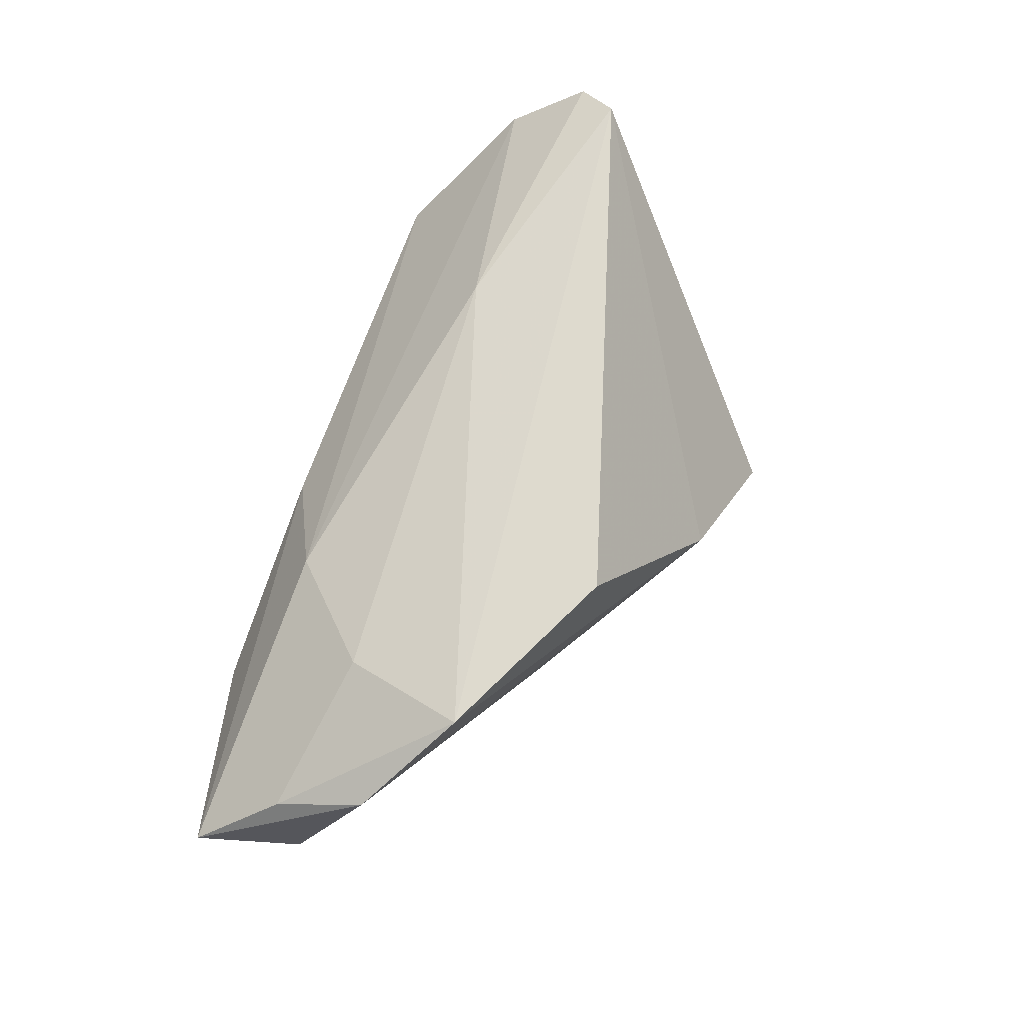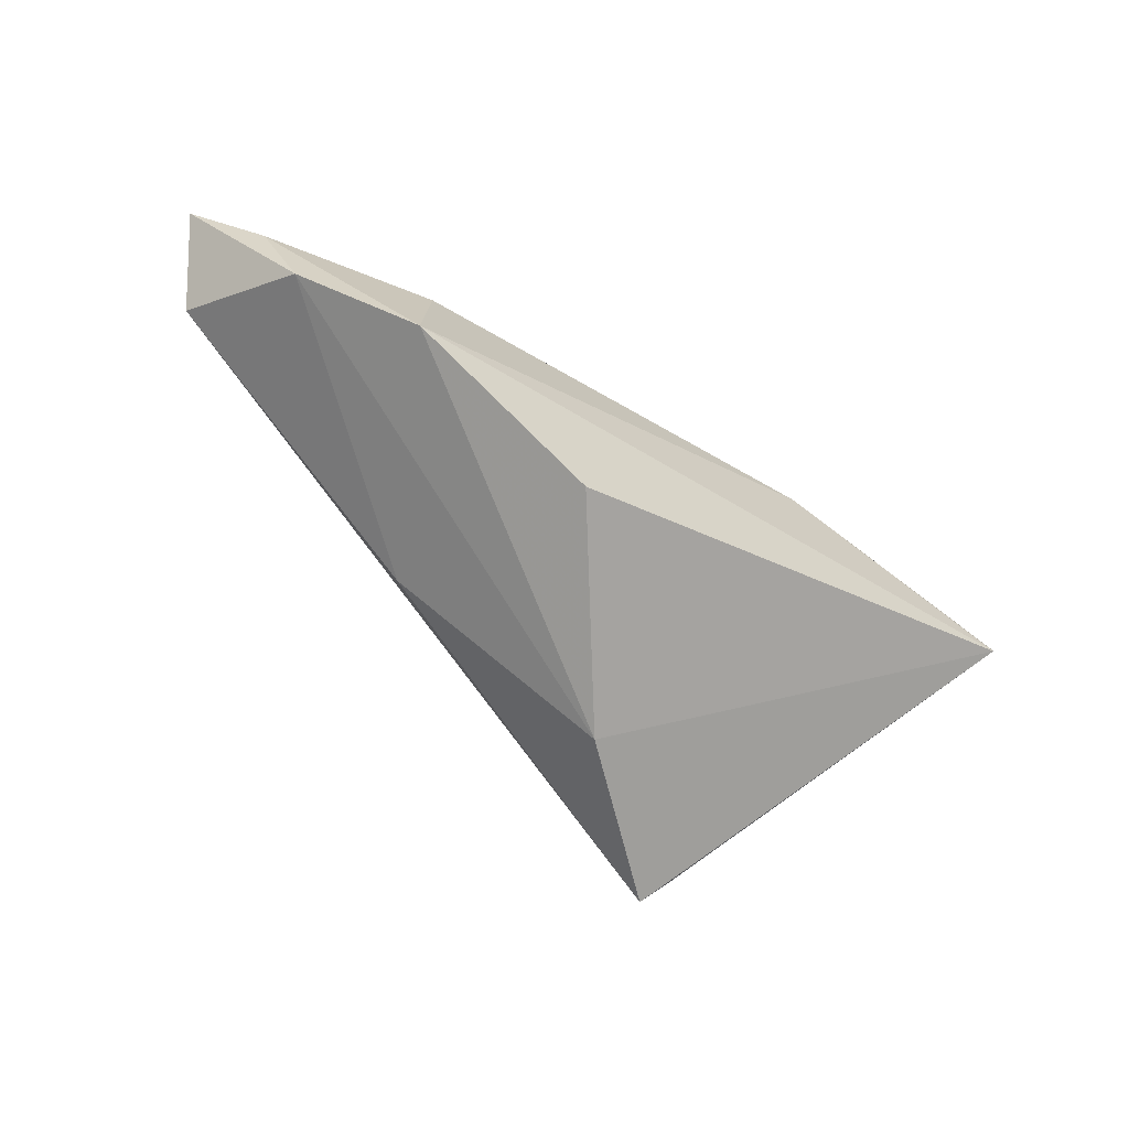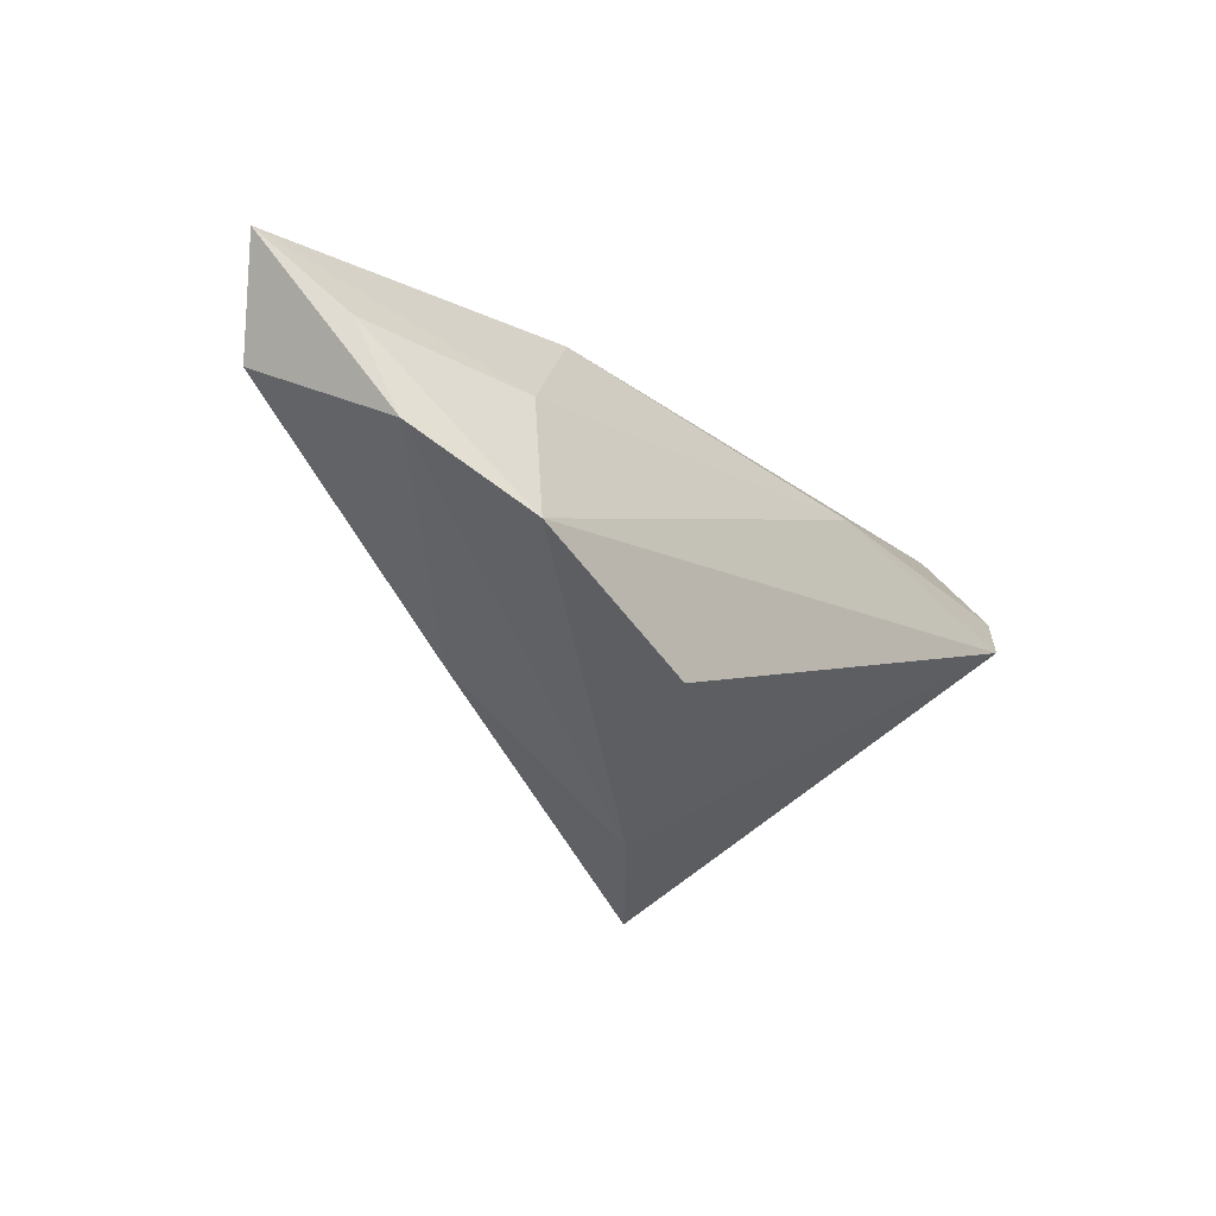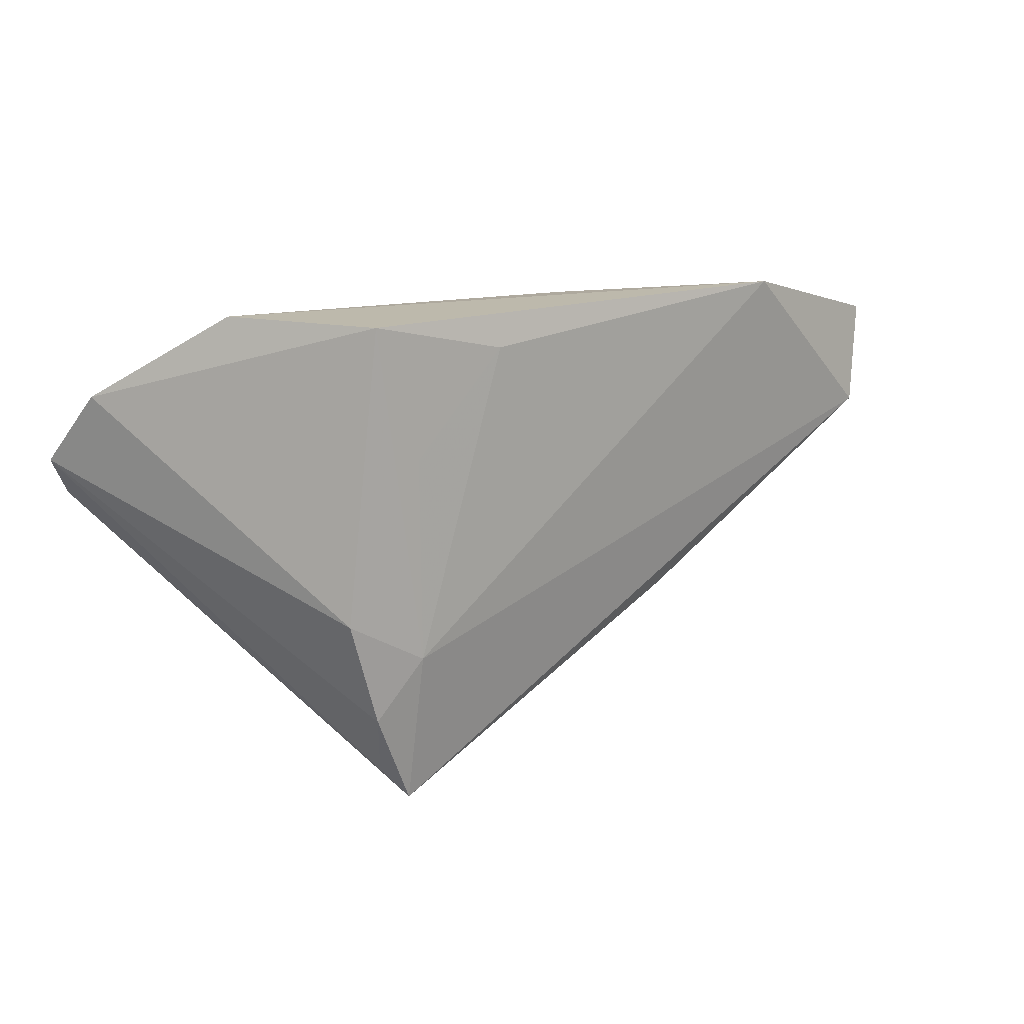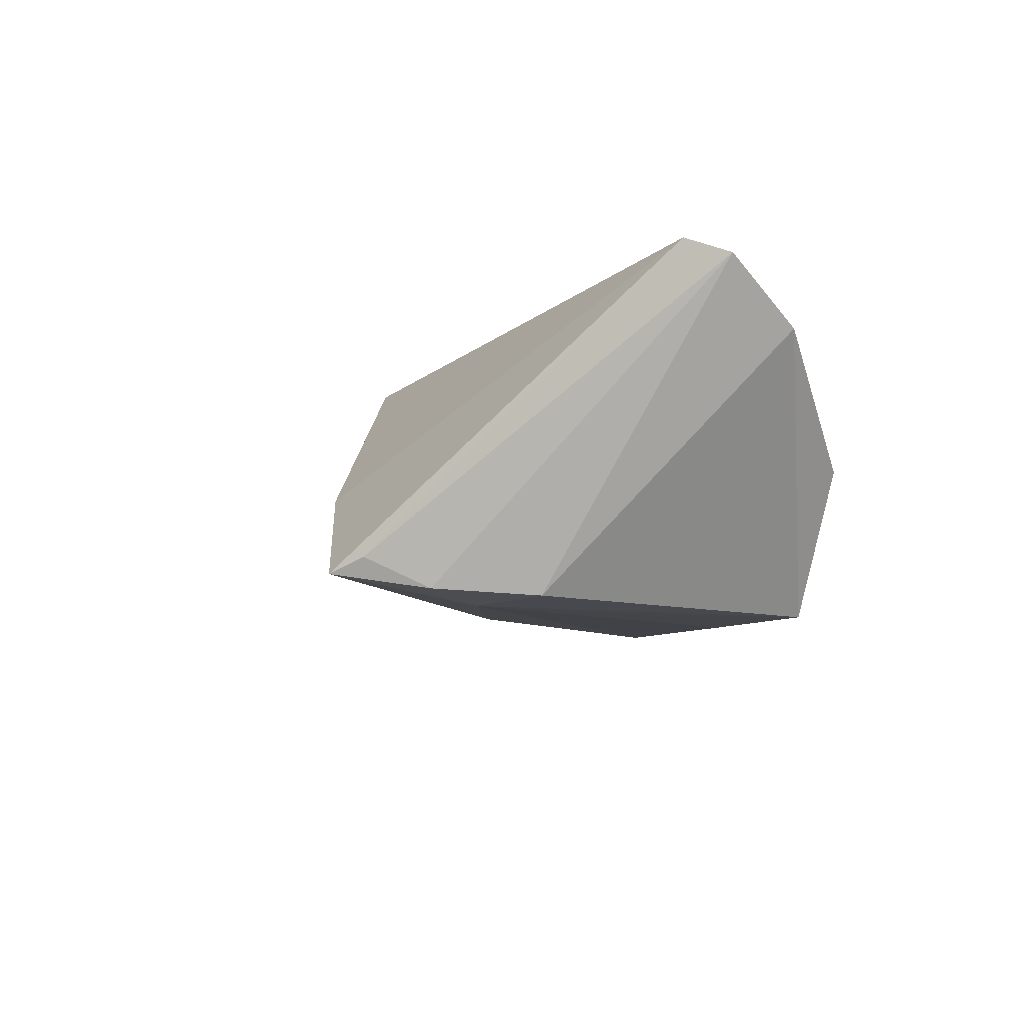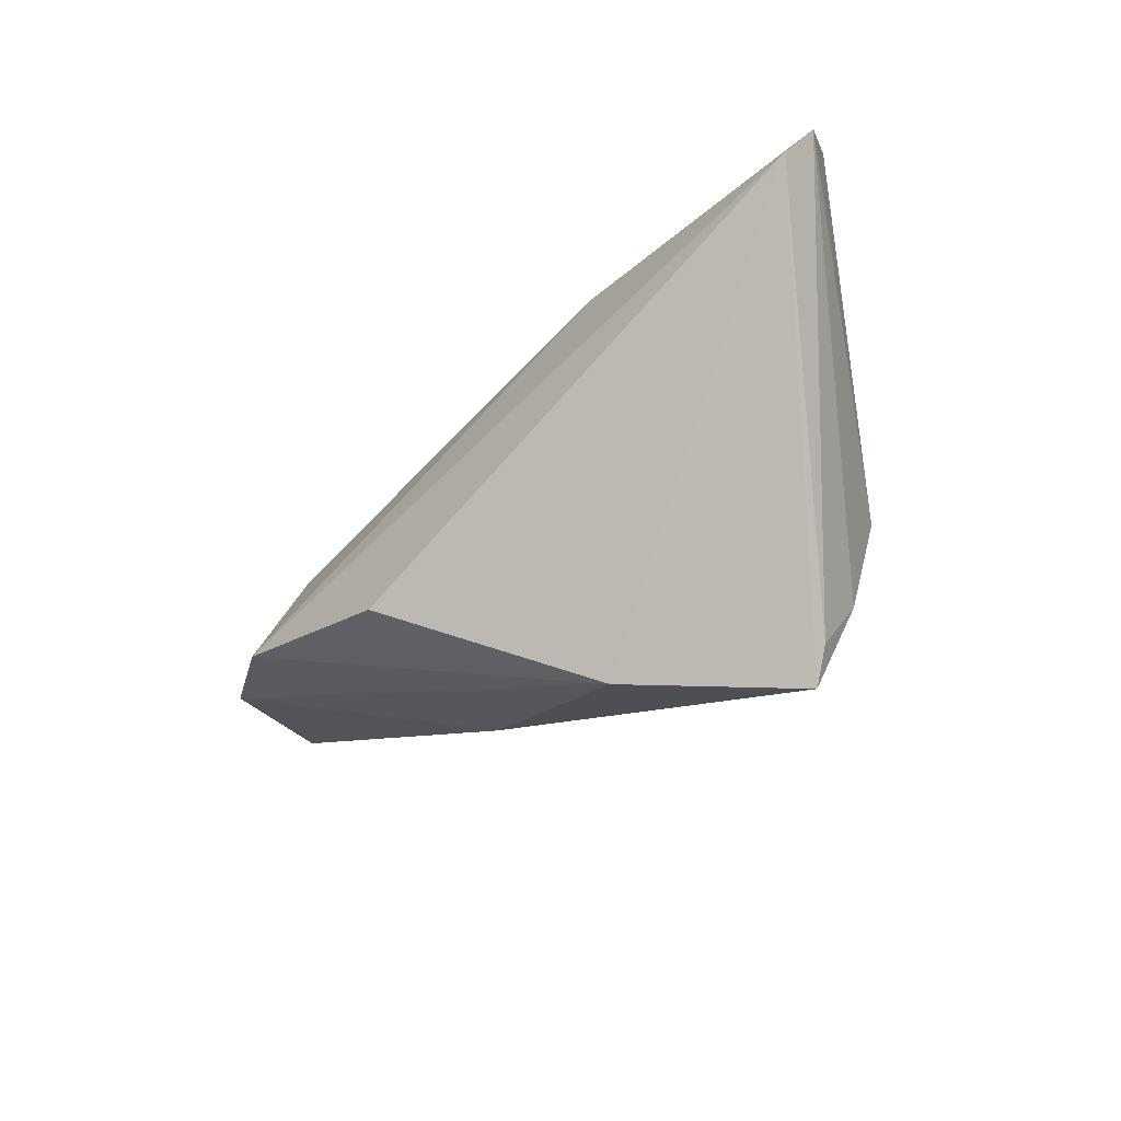
<metadata>
{"format":"obj","ext":"obj","renderer":"f3d","projection":"perspective","resolution":1024,"background":"white","views":[{"elev":71.2,"azim":-69.9,"up":"+Z"},{"elev":-53.2,"azim":-37.4,"up":"+Y"},{"elev":-20.0,"azim":-51.7,"up":"+Y"},{"elev":15.0,"azim":151.3,"up":"+Y"},{"elev":-15.2,"azim":74.0,"up":"+Z"},{"elev":-52.3,"azim":45.4,"up":"+Y"}]}
</metadata>
<code>
v -0.05389 -0.002233 0.01221
v 0.01875 0.008779 -0.0198
v 0.02871 -0.01111 -0.02045
v -0.06419 0.01882 0.0002859
v -0.02428 -0.01614 -0.008163
v -0.02455 0.0179 0.009226
v 0.05061 0.01456 0.00978
v 0.02277 -0.03267 -0.01552
v 0.0186 -0.01689 -0.02
v 0.02479 -0.02442 -0.01951
v -0.02872 -0.01564 0.003251
v 0.006534 0.02156 -0.01829
v -0.04085 -0.01062 0.01964
v -0.05717 0.008935 0.008396
v -0.03695 0.005423 0.01521
v -0.01718 -0.02182 0.01961
v -0.01143 0.02508 -0.001812
v 0.001146 -0.03247 -0.002512
v 0.02437 0.02574 -0.02019
v -0.03903 0.02574 -0.01076
v -0.05974 0.006139 -0.004573
v 0.03686 0.02574 -0.003742
v 0.01955 -0.03644 -0.01725
v 0.01895 0.008775 0.01781
v 0.05437 0.005192 0.01719
v 0.05159 -7.59e-06 0.01964
f 26 8 25
f 23 8 26
f 20 22 19
f 20 21 4
f 19 22 7
f 23 21 9
f 21 20 9
f 4 21 1
f 23 26 18
f 18 26 16
f 16 26 13
f 13 18 16
f 1 18 13
f 25 7 24
f 24 26 25
f 15 13 24
f 24 13 26
f 3 9 19
f 19 7 3
f 3 7 25
f 12 20 19
f 12 9 20
f 14 15 4
f 4 1 14
f 14 13 15
f 1 13 14
f 5 1 21
f 5 21 23
f 23 18 5
f 17 20 4
f 22 20 17
f 6 7 22
f 6 24 7
f 22 17 6
f 6 17 4
f 4 15 6
f 15 24 6
f 23 9 10
f 9 3 10
f 10 8 23
f 25 8 10
f 10 3 25
f 19 9 2
f 2 12 19
f 9 12 2
f 11 18 1
f 1 5 11
f 11 5 18

</code>
